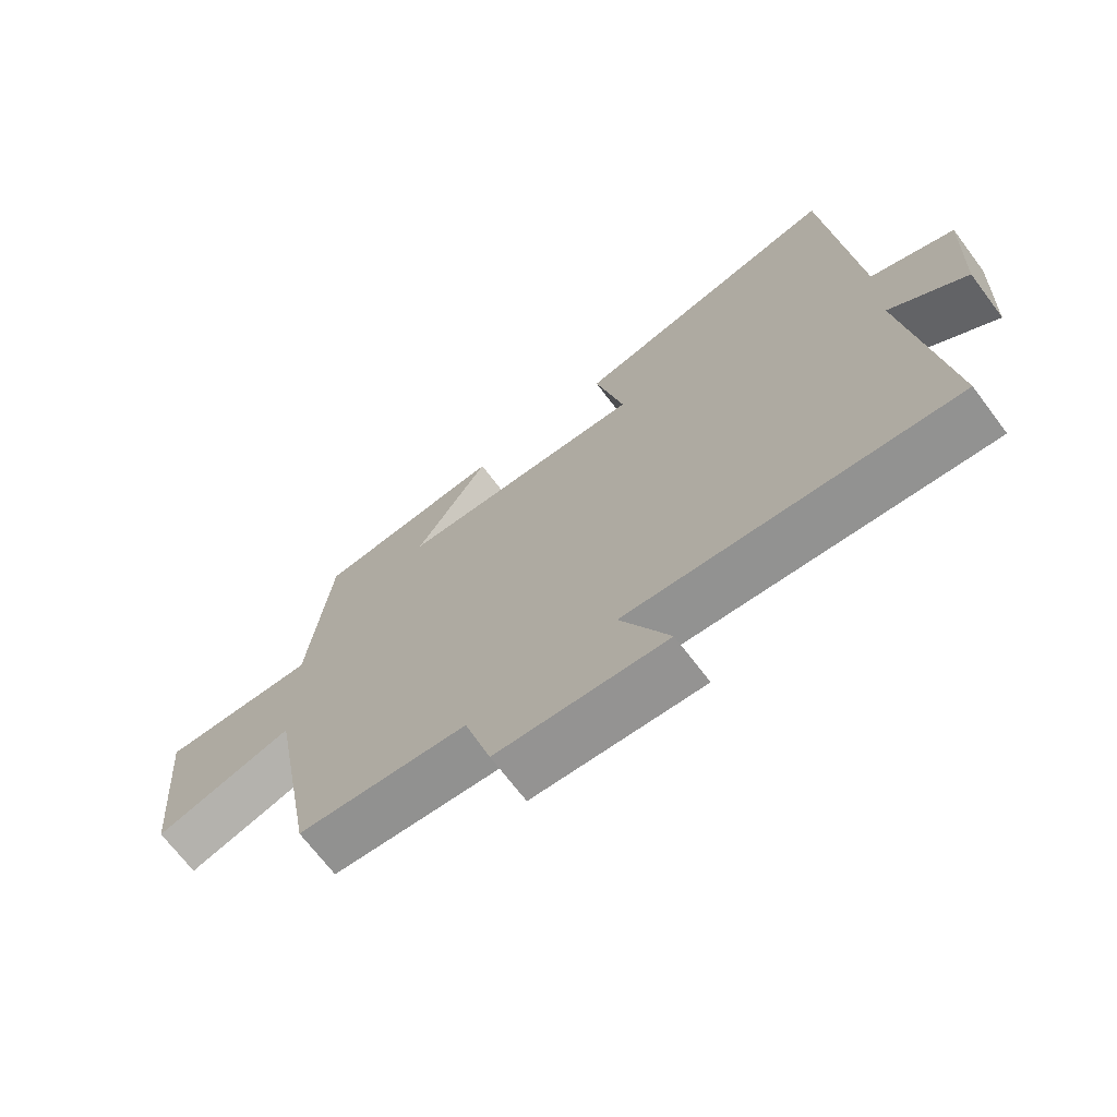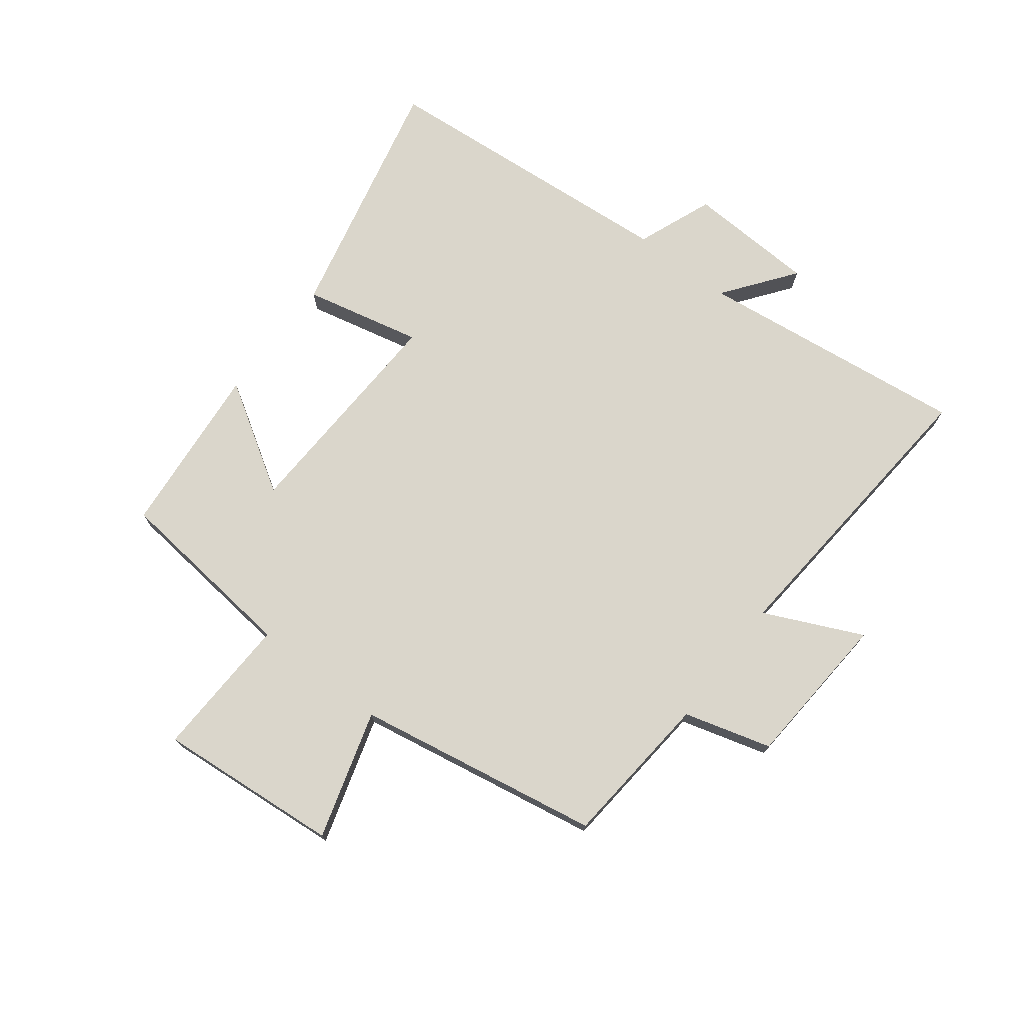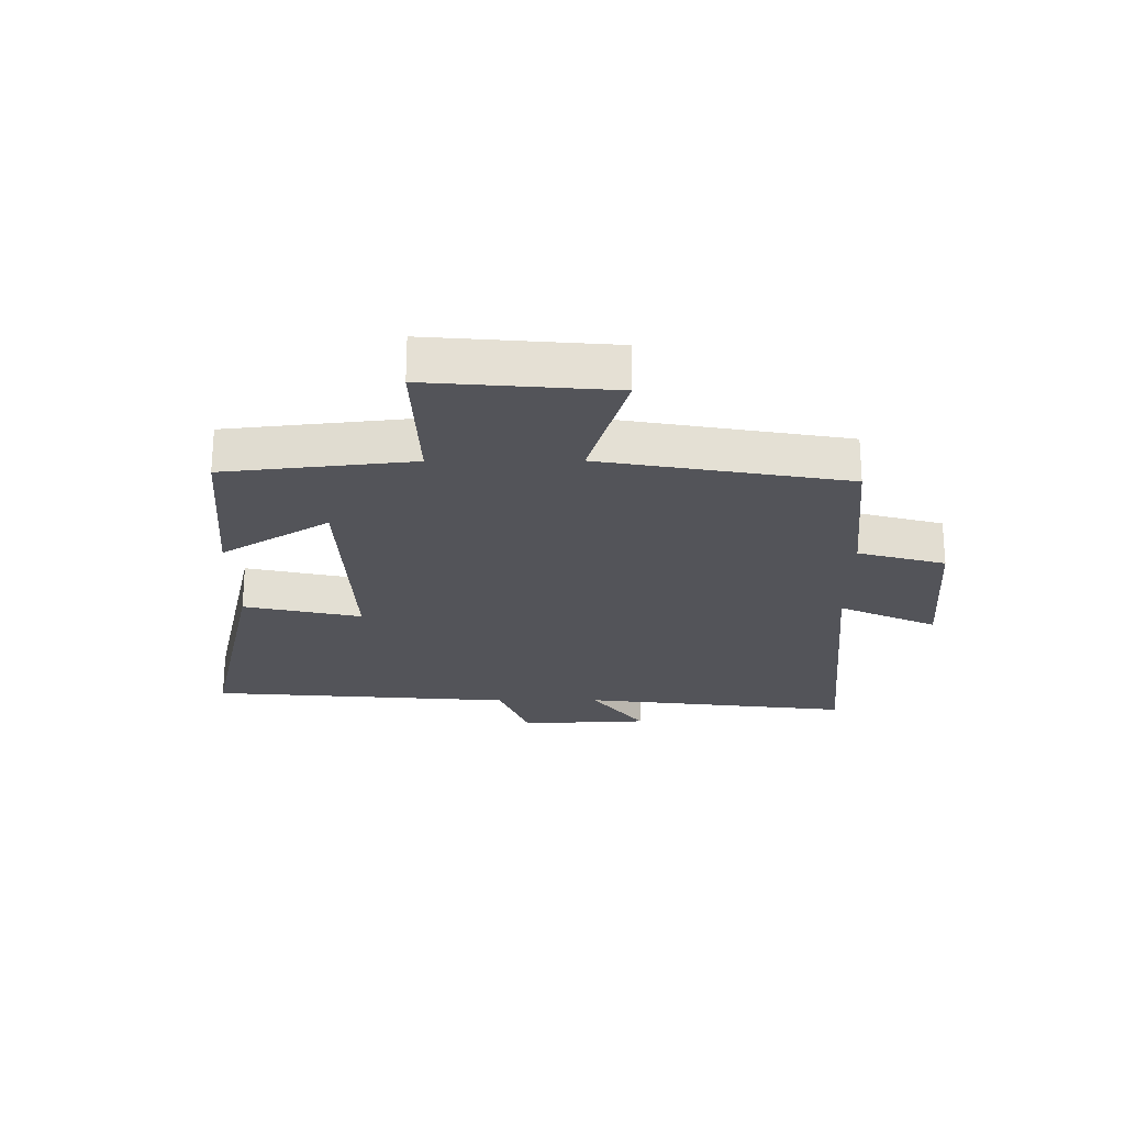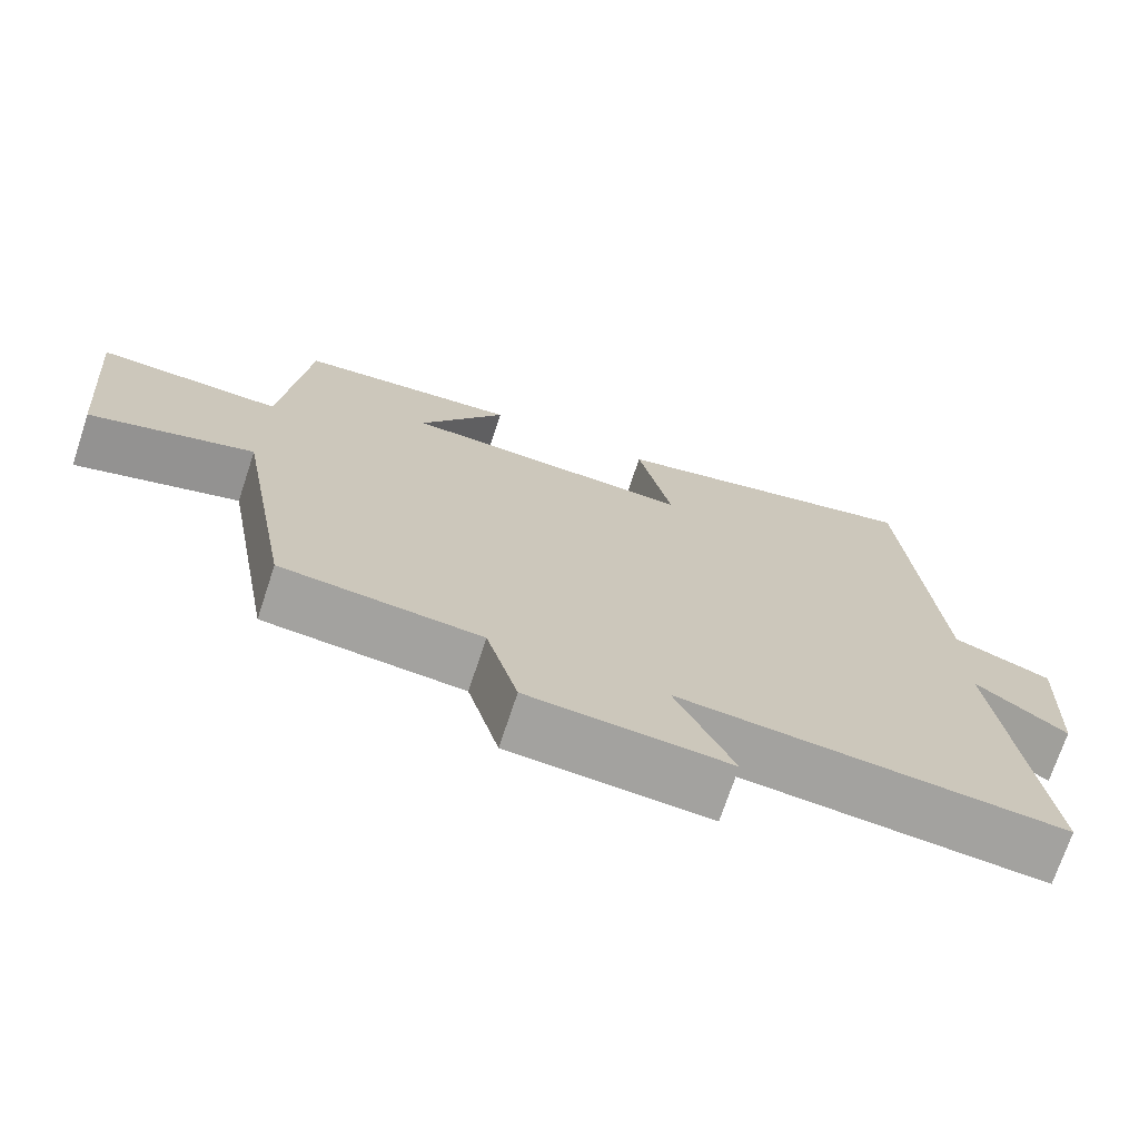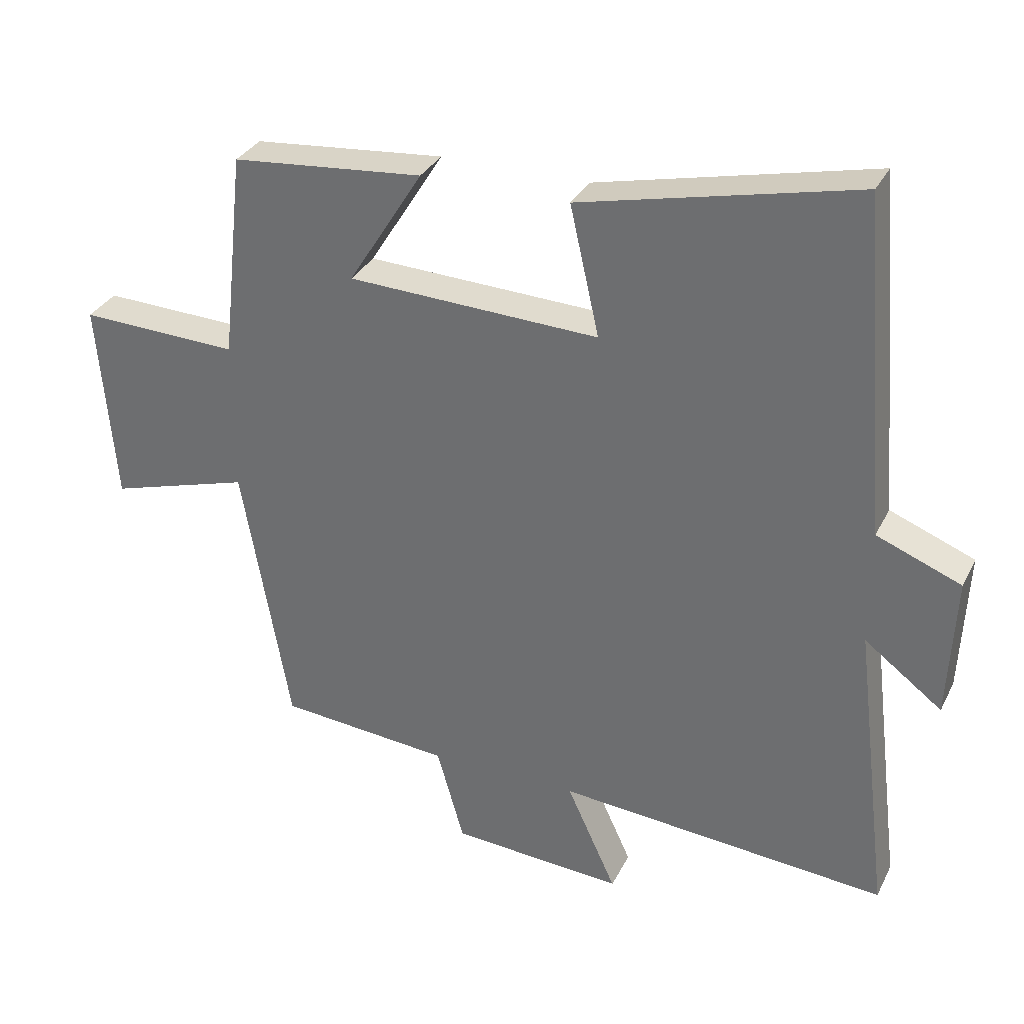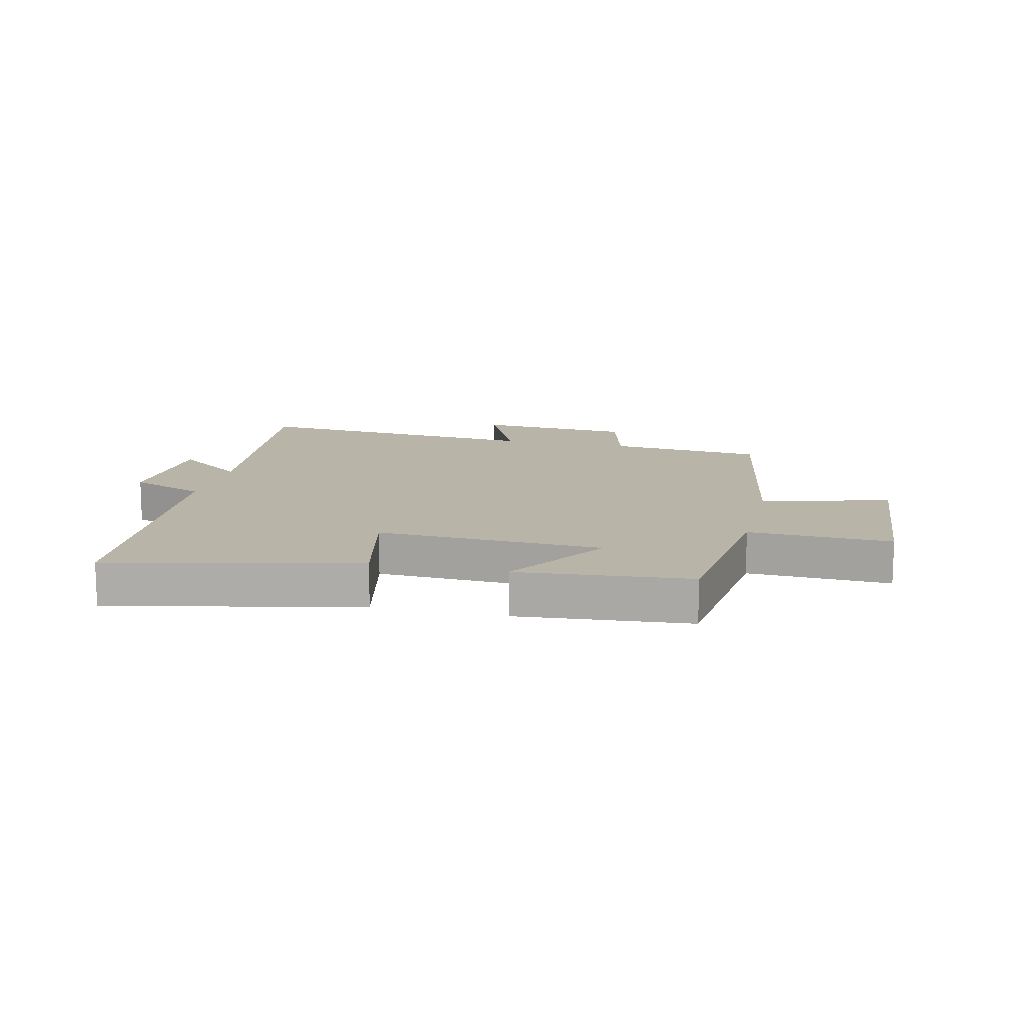
<metadata>
{"format":"obj","ext":"obj","renderer":"f3d","projection":"perspective","resolution":1024,"background":"white","views":[{"elev":-69.6,"azim":-143.0,"up":"+Z"},{"elev":73.8,"azim":127.5,"up":"+Y"},{"elev":-23.7,"azim":90.4,"up":"+Y"},{"elev":-71.9,"azim":161.7,"up":"+Z"},{"elev":32.1,"azim":-156.8,"up":"+Z"},{"elev":13.2,"azim":13.4,"up":"+Y"}]}
</metadata>
<code>
v 0.428 0.07 -0.477
v 0.169 0.07 -0.5
v 0.128 0.07 -0.645
v -0.132 0.07 -0.663
v -0.057 0.07 -0.5
v -0.555 0.07 -0.541
v -0.5 0.07 -0.09
v -0.617 0.07 -0.178
v -0.627 0.07 0.036
v -0.5 0.07 0.086
v -0.458 0.07 0.594
v -0.044 0.07 0.5
v -0.088 0.07 0.305
v 0.29 0.07 0.321
v 0.178 0.07 0.5
v 0.466 0.07 0.474
v 0.5 0.07 0.162
v 0.739 0.07 0.171
v 0.713 0.07 -0.133
v 0.5 0.07 -0.07
v 0.428 0 -0.477
v 0.169 0 -0.5
v 0.128 0 -0.645
v -0.132 0 -0.663
v -0.057 0 -0.5
v -0.555 0 -0.541
v -0.5 0 -0.09
v -0.617 0 -0.178
v -0.627 0 0.036
v -0.5 0 0.086
v -0.458 0 0.594
v -0.044 0 0.5
v -0.088 0 0.305
v 0.29 0 0.321
v 0.178 0 0.5
v 0.466 0 0.474
v 0.5 0 0.162
v 0.739 0 0.171
v 0.713 0 -0.133
v 0.5 0 -0.07
f 17 18 19 20
f 17 20 1 2
f 14 15 16 17
f 13 14 17 2
f 10 11 12 13
f 10 13 2 3
f 7 8 9 10
f 7 10 3
f 5 6 7
f 5 7 3
f 3 4 5
f 40 39 38 37
f 22 21 40 37
f 37 36 35 34
f 22 37 34 33
f 33 32 31 30
f 23 22 33 30
f 30 29 28 27
f 23 30 27
f 27 26 25
f 23 27 25
f 25 24 23
f 1 21 22 2
f 2 22 23 3
f 3 23 24 4
f 4 24 25 5
f 5 25 26 6
f 6 26 27 7
f 7 27 28 8
f 8 28 29 9
f 9 29 30 10
f 10 30 31 11
f 11 31 32 12
f 12 32 33 13
f 13 33 34 14
f 14 34 35 15
f 15 35 36 16
f 16 36 37 17
f 17 37 38 18
f 18 38 39 19
f 19 39 40 20
f 20 40 21 1

</code>
